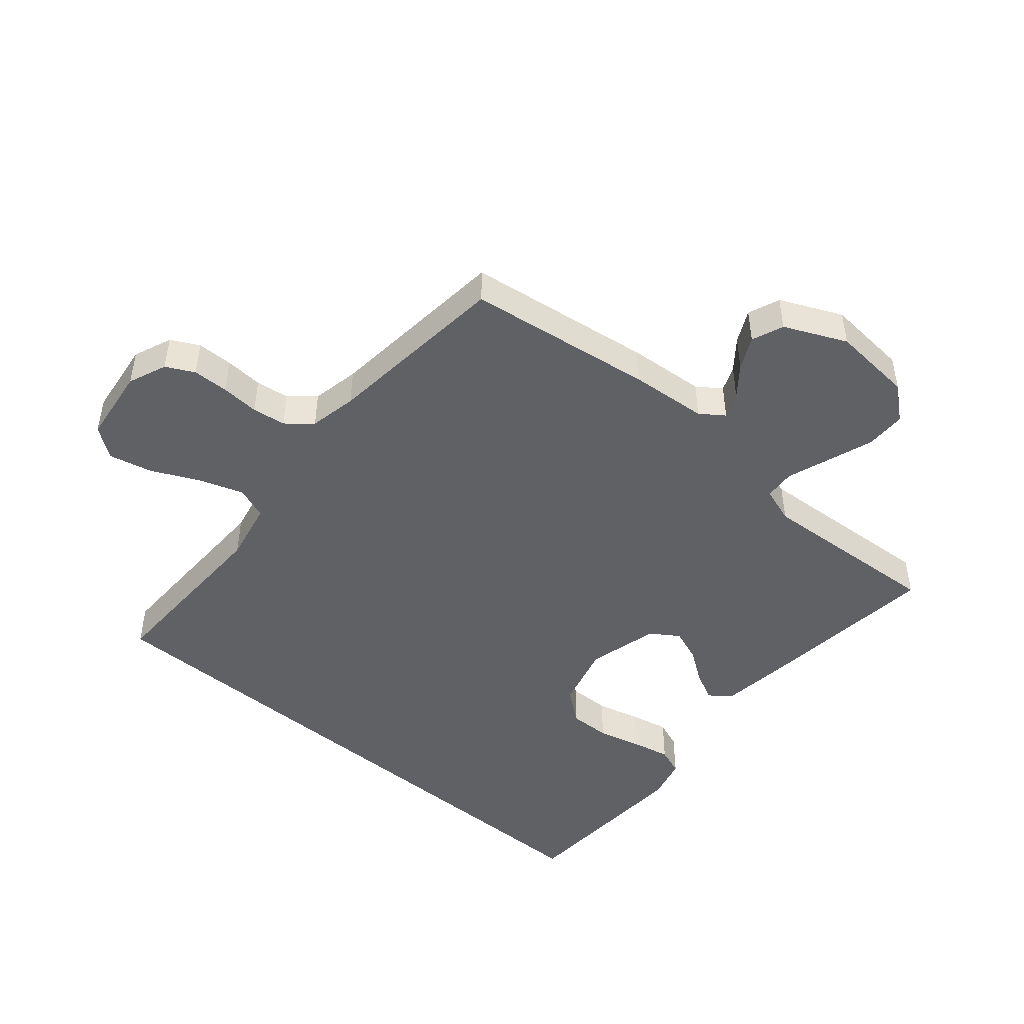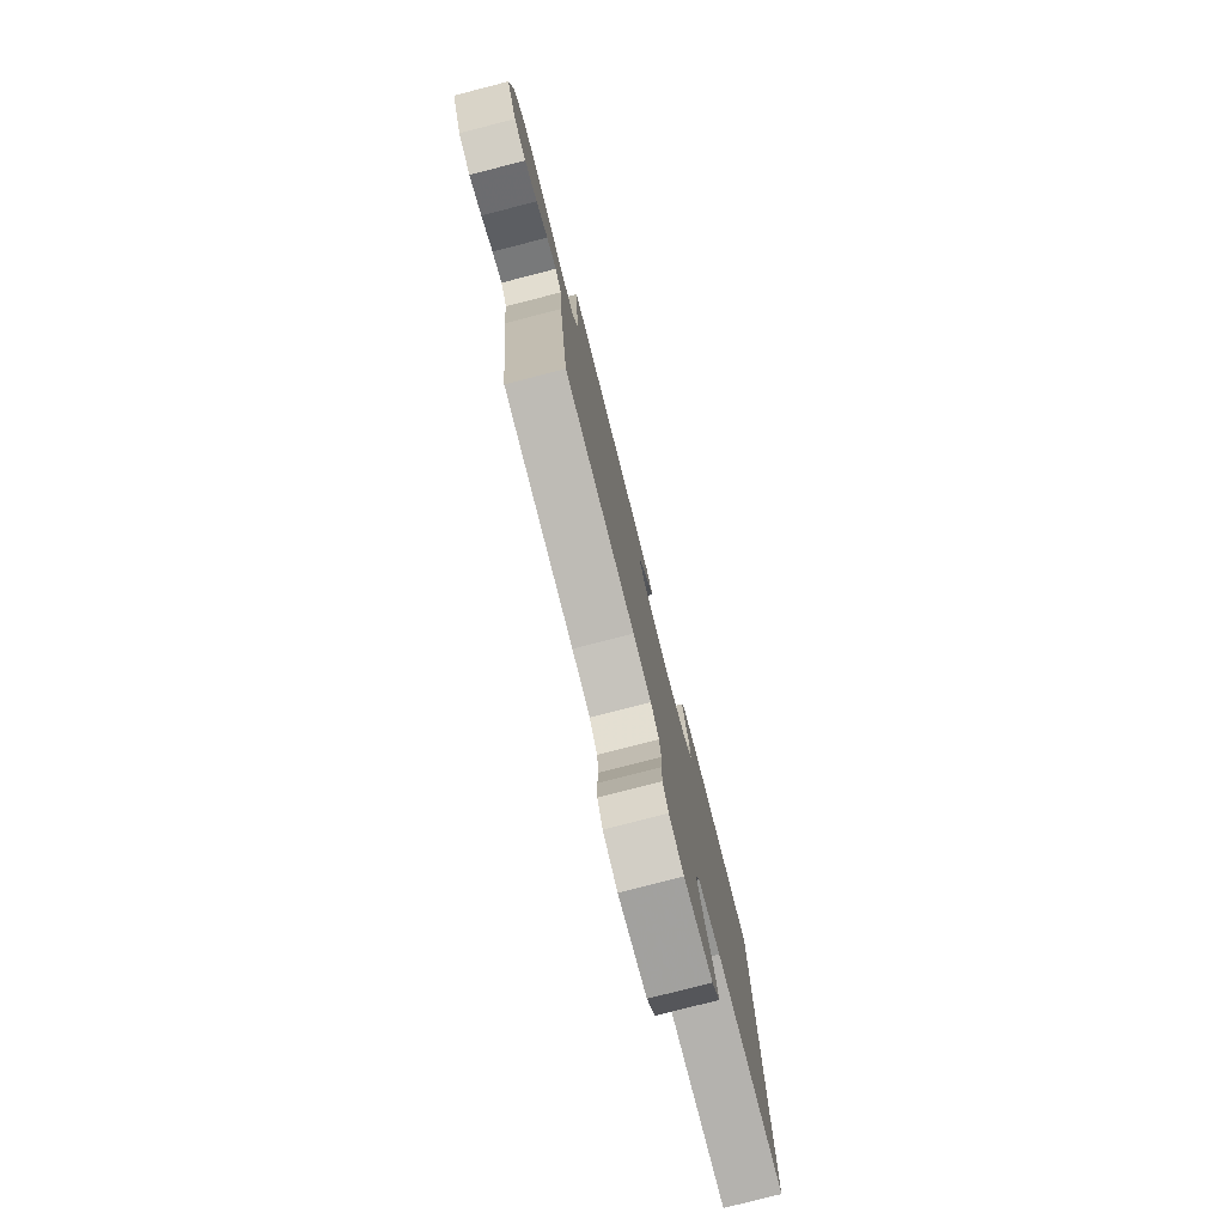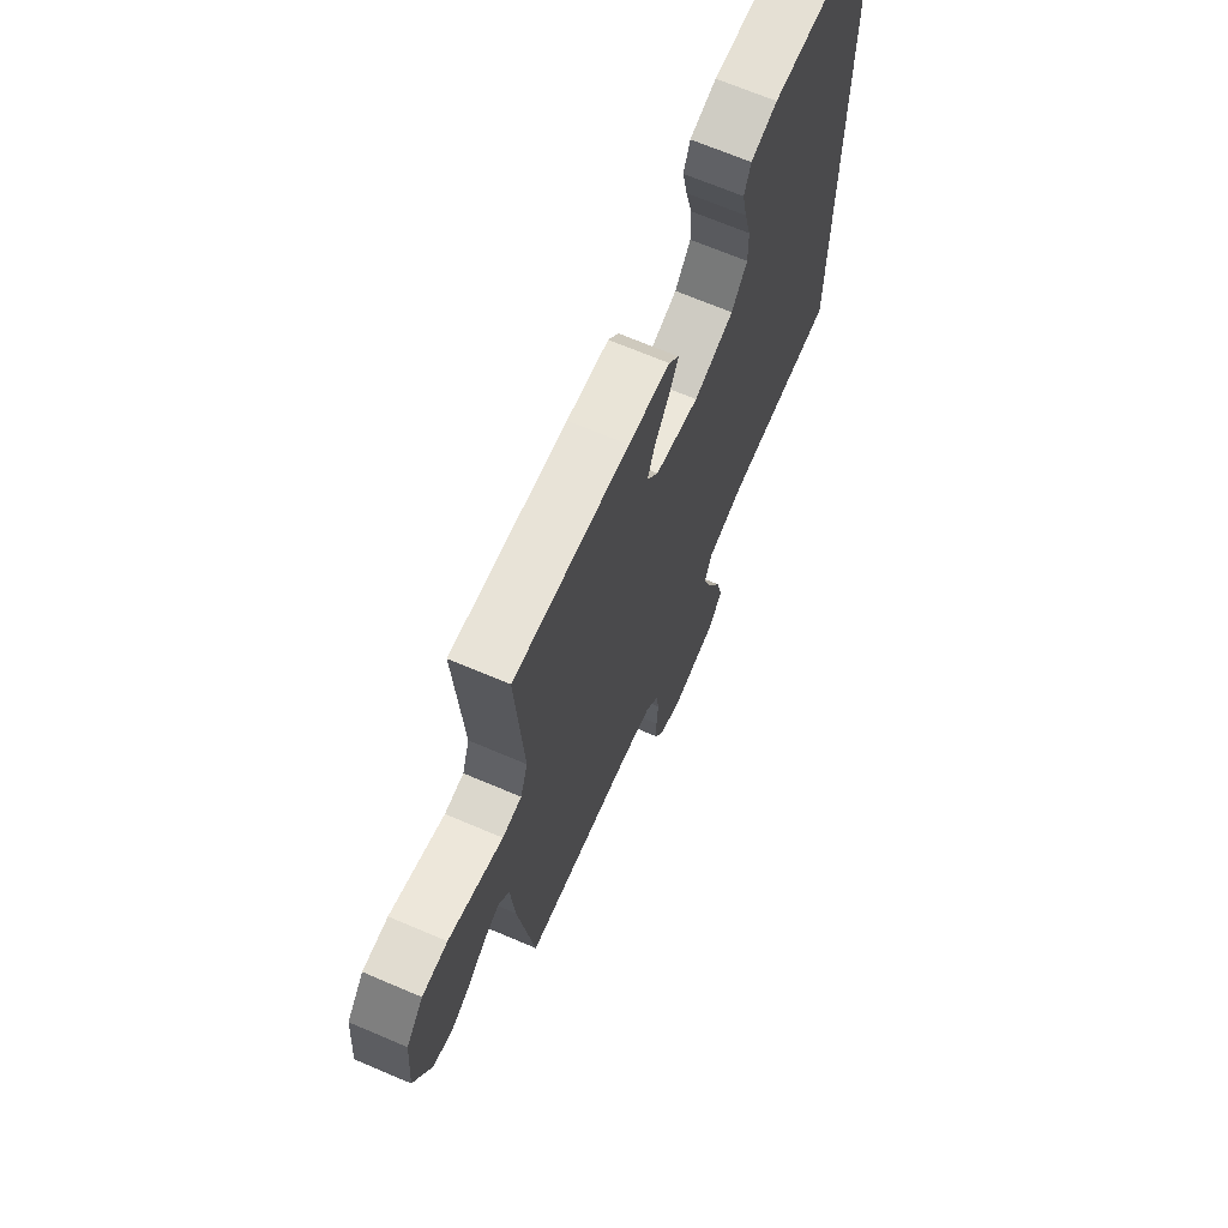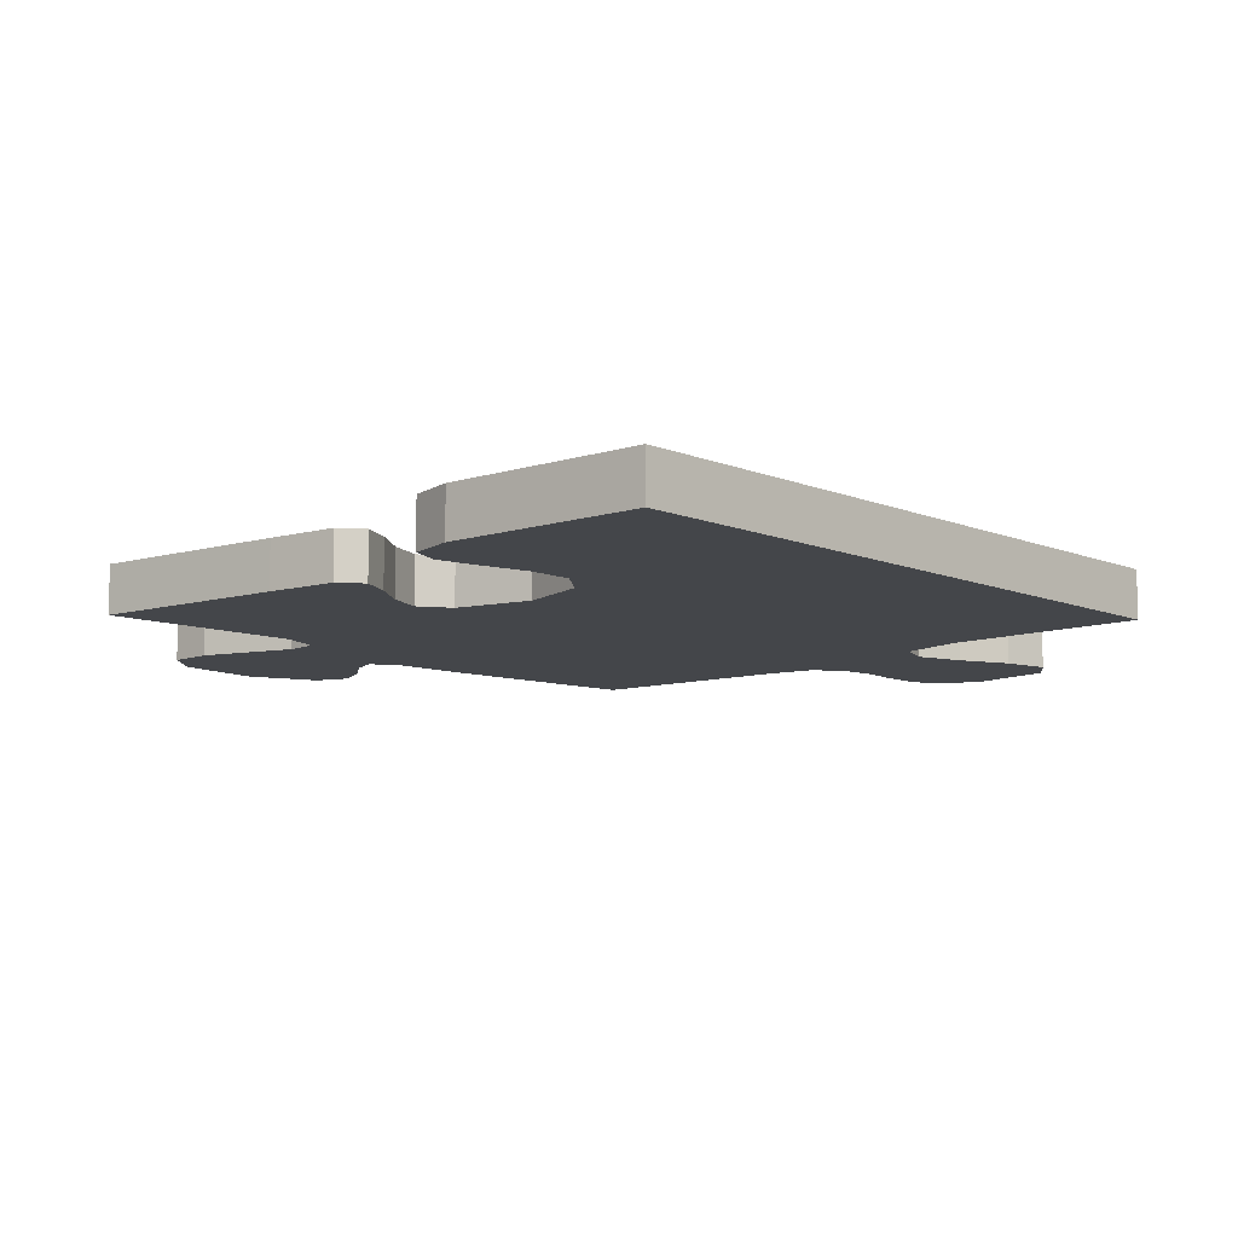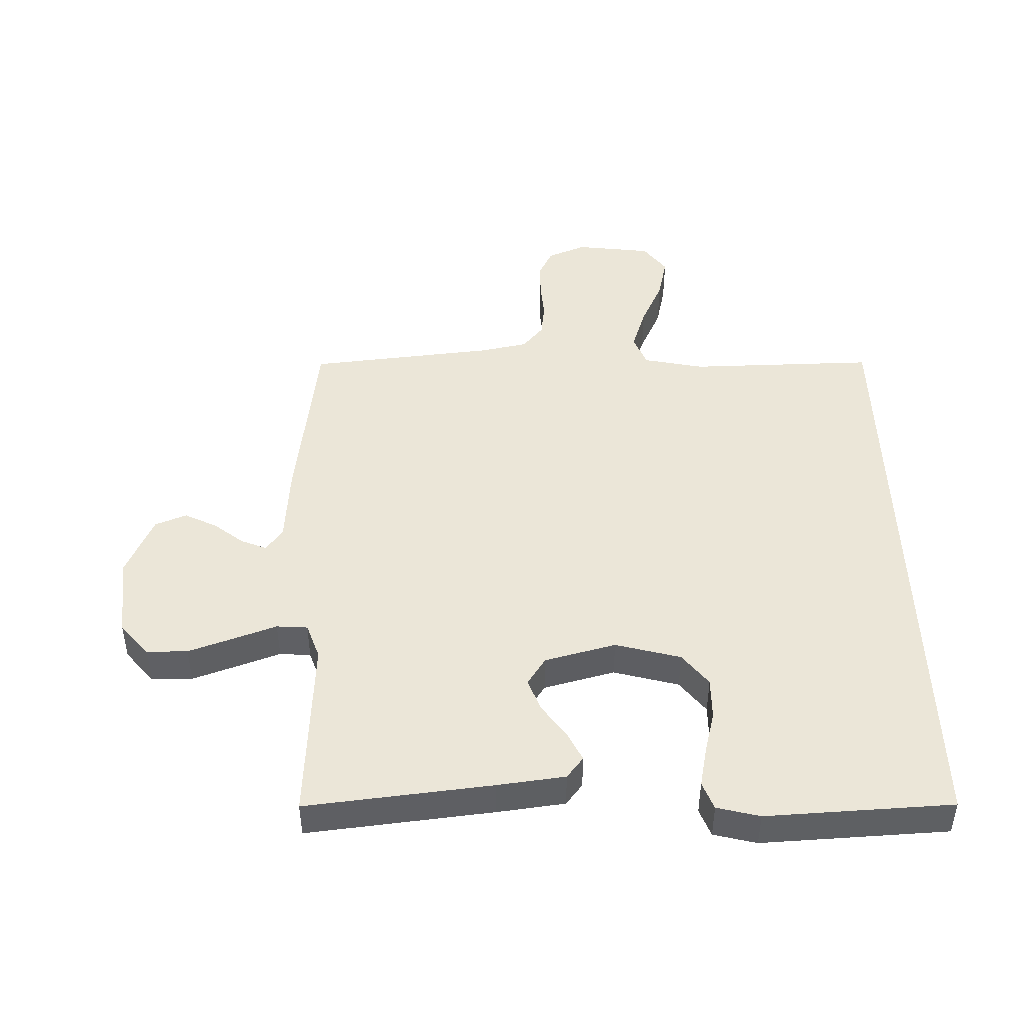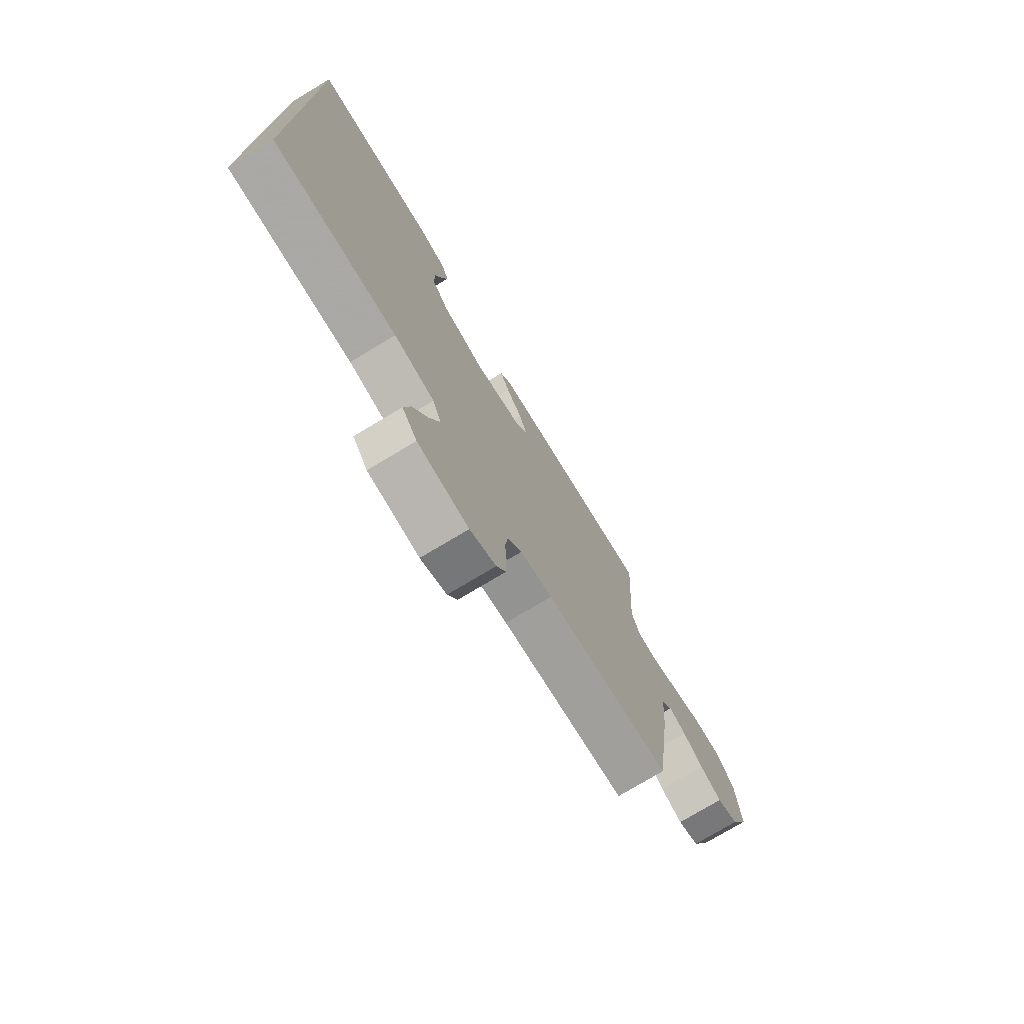
<metadata>
{"format":"obj","ext":"obj","renderer":"f3d","projection":"perspective","resolution":1024,"background":"white","views":[{"elev":-46.9,"azim":-130.5,"up":"+Y"},{"elev":-79.2,"azim":-75.6,"up":"+Z"},{"elev":68.5,"azim":-66.9,"up":"+Z"},{"elev":-9.5,"azim":42.7,"up":"+Y"},{"elev":46.1,"azim":-1.7,"up":"+Y"},{"elev":-75.7,"azim":121.0,"up":"+Z"}]}
</metadata>
<code>
v 0.5 0.07 -0.475
v 0.2 0.07 -0.472
v 0.102 0.07 -0.493
v 0.082 0.07 -0.545
v 0.106 0.07 -0.616
v 0.142 0.07 -0.692
v 0.158 0.07 -0.762
v 0.122 0.07 -0.811
v 0 0.07 -0.827
v -0.062 0.07 -0.802
v -0.085 0.07 -0.757
v -0.086 0.07 -0.699
v -0.082 0.07 -0.638
v -0.089 0.07 -0.584
v -0.123 0.07 -0.544
v -0.2 0.07 -0.529
v -0.5 0.07 -0.5
v -0.541 0.07 -0.2
v -0.551 0.07 -0.076
v -0.578 0.07 -0.038
v -0.619 0.07 -0.055
v -0.667 0.07 -0.093
v -0.719 0.07 -0.119
v -0.77 0.07 -0.099
v -0.815 0.07 0
v -0.804 0.07 0.132
v -0.759 0.07 0.186
v -0.693 0.07 0.187
v -0.62 0.07 0.162
v -0.551 0.07 0.138
v -0.501 0.07 0.142
v -0.481 0.07 0.2
v -0.5 0.07 0.5
v -0.2 0.07 0.469
v -0.091 0.07 0.456
v -0.064 0.07 0.422
v -0.087 0.07 0.375
v -0.125 0.07 0.321
v -0.145 0.07 0.268
v -0.115 0.07 0.223
v 0 0.07 0.194
v 0.105 0.07 0.223
v 0.146 0.07 0.276
v 0.145 0.07 0.343
v 0.127 0.07 0.413
v 0.114 0.07 0.476
v 0.131 0.07 0.521
v 0.2 0.07 0.539
v 0.5 0.07 0.526
v 0.5 0 -0.475
v 0.2 0 -0.472
v 0.102 0 -0.493
v 0.082 0 -0.545
v 0.106 0 -0.616
v 0.142 0 -0.692
v 0.158 0 -0.762
v 0.122 0 -0.811
v 0 0 -0.827
v -0.062 0 -0.802
v -0.085 0 -0.757
v -0.086 0 -0.699
v -0.082 0 -0.638
v -0.089 0 -0.584
v -0.123 0 -0.544
v -0.2 0 -0.529
v -0.5 0 -0.5
v -0.541 0 -0.2
v -0.551 0 -0.076
v -0.578 0 -0.038
v -0.619 0 -0.055
v -0.667 0 -0.093
v -0.719 0 -0.119
v -0.77 0 -0.099
v -0.815 0 0
v -0.804 0 0.132
v -0.759 0 0.186
v -0.693 0 0.187
v -0.62 0 0.162
v -0.551 0 0.138
v -0.501 0 0.142
v -0.481 0 0.2
v -0.5 0 0.5
v -0.2 0 0.469
v -0.091 0 0.456
v -0.064 0 0.422
v -0.087 0 0.375
v -0.125 0 0.321
v -0.145 0 0.268
v -0.115 0 0.223
v 0 0 0.194
v 0.105 0 0.223
v 0.146 0 0.276
v 0.145 0 0.343
v 0.127 0 0.413
v 0.114 0 0.476
v 0.131 0 0.521
v 0.2 0 0.539
v 0.5 0 0.526
f 48 49 1
f 47 48 1
f 46 47 1
f 45 46 1
f 44 45 1
f 43 44 1 2
f 42 43 2 3
f 41 42 3 4
f 40 41 4
f 39 40 4
f 36 37 38
f 35 36 38
f 34 35 38
f 33 34 38
f 32 33 38
f 31 32 38 39
f 28 29 30
f 27 28 30
f 26 27 30
f 25 26 30
f 24 25 30
f 23 24 30
f 22 23 30
f 21 22 30
f 20 21 30 31
f 31 39 4
f 20 31 4
f 19 20 4
f 18 19 4
f 17 18 4
f 16 17 4
f 11 12 13
f 10 11 13
f 9 10 13
f 8 9 13
f 7 8 13
f 6 7 13
f 5 6 13
f 5 13 14
f 4 5 14 15
f 4 15 16
f 50 98 97
f 50 97 96
f 50 96 95
f 50 95 94
f 50 94 93
f 51 50 93 92
f 52 51 92 91
f 53 52 91 90
f 53 90 89
f 53 89 88
f 87 86 85
f 87 85 84
f 87 84 83
f 87 83 82
f 87 82 81
f 88 87 81 80
f 79 78 77
f 79 77 76
f 79 76 75
f 79 75 74
f 79 74 73
f 79 73 72
f 79 72 71
f 79 71 70
f 80 79 70 69
f 53 88 80
f 53 80 69
f 53 69 68
f 53 68 67
f 53 67 66
f 53 66 65
f 62 61 60
f 62 60 59
f 62 59 58
f 62 58 57
f 62 57 56
f 62 56 55
f 62 55 54
f 63 62 54
f 64 63 54 53
f 65 64 53
f 1 50 51 2
f 2 51 52 3
f 3 52 53 4
f 4 53 54 5
f 5 54 55 6
f 6 55 56 7
f 7 56 57 8
f 8 57 58 9
f 9 58 59 10
f 10 59 60 11
f 11 60 61 12
f 12 61 62 13
f 13 62 63 14
f 14 63 64 15
f 15 64 65 16
f 16 65 66 17
f 17 66 67 18
f 18 67 68 19
f 19 68 69 20
f 20 69 70 21
f 21 70 71 22
f 22 71 72 23
f 23 72 73 24
f 24 73 74 25
f 25 74 75 26
f 26 75 76 27
f 27 76 77 28
f 28 77 78 29
f 29 78 79 30
f 30 79 80 31
f 31 80 81 32
f 32 81 82 33
f 33 82 83 34
f 34 83 84 35
f 35 84 85 36
f 36 85 86 37
f 37 86 87 38
f 38 87 88 39
f 39 88 89 40
f 40 89 90 41
f 41 90 91 42
f 42 91 92 43
f 43 92 93 44
f 44 93 94 45
f 45 94 95 46
f 46 95 96 47
f 47 96 97 48
f 48 97 98 49
f 49 98 50 1

</code>
